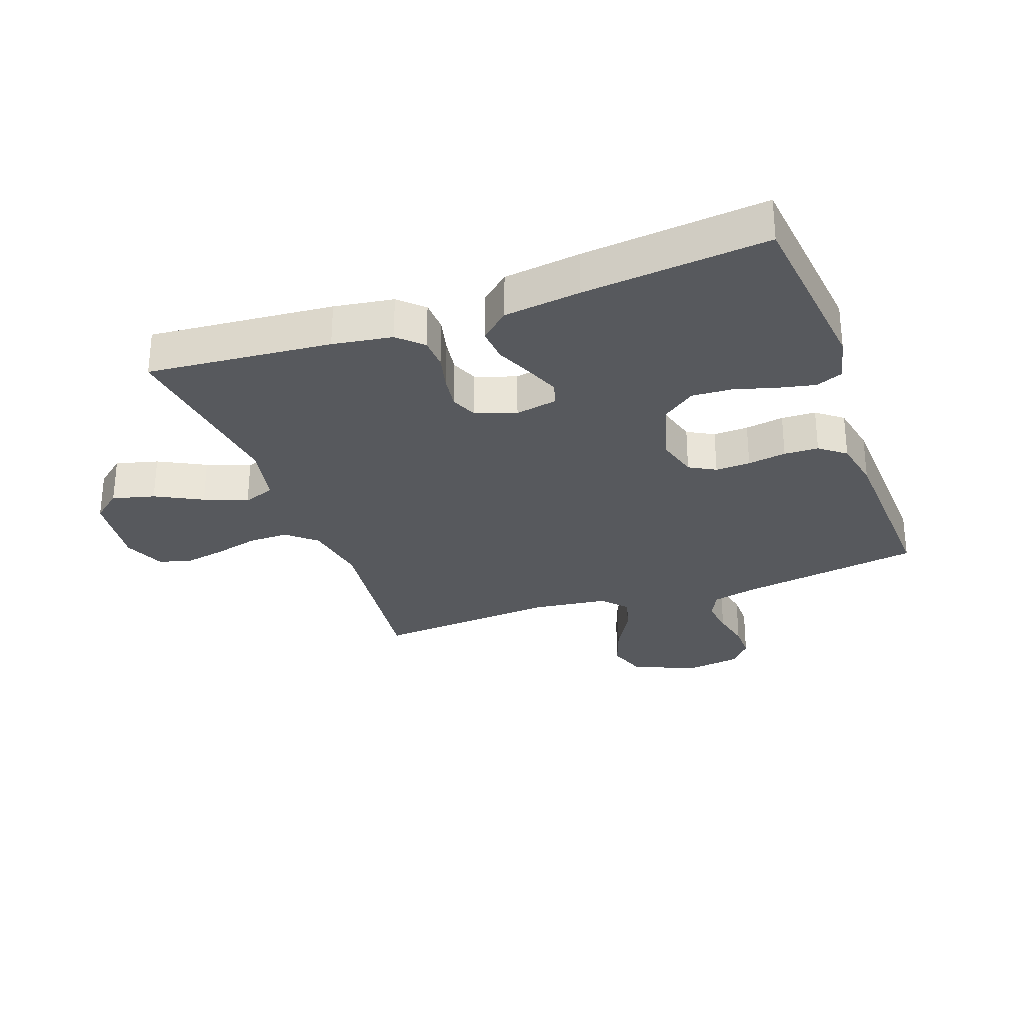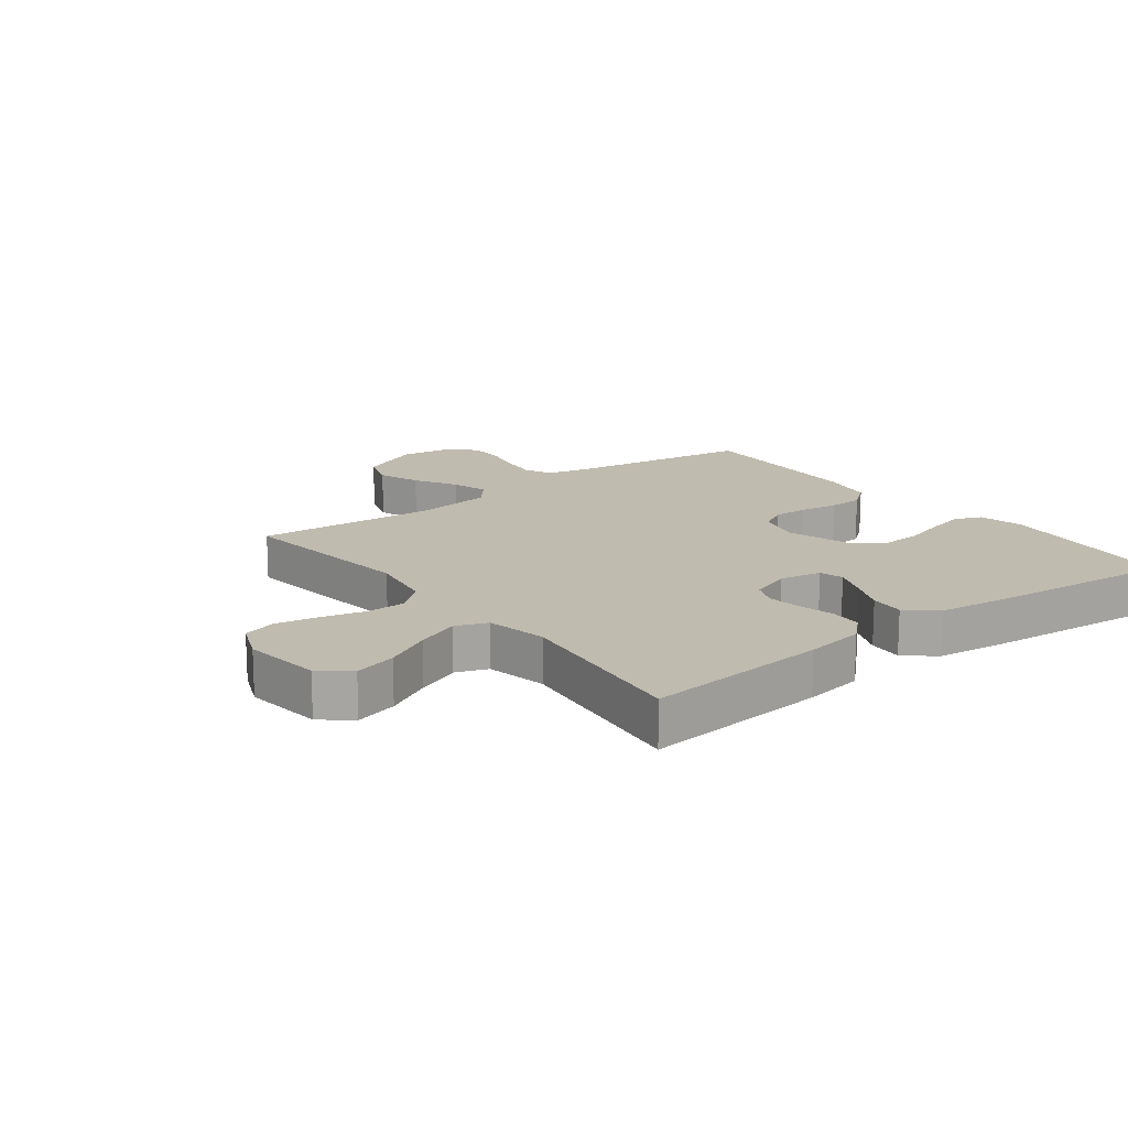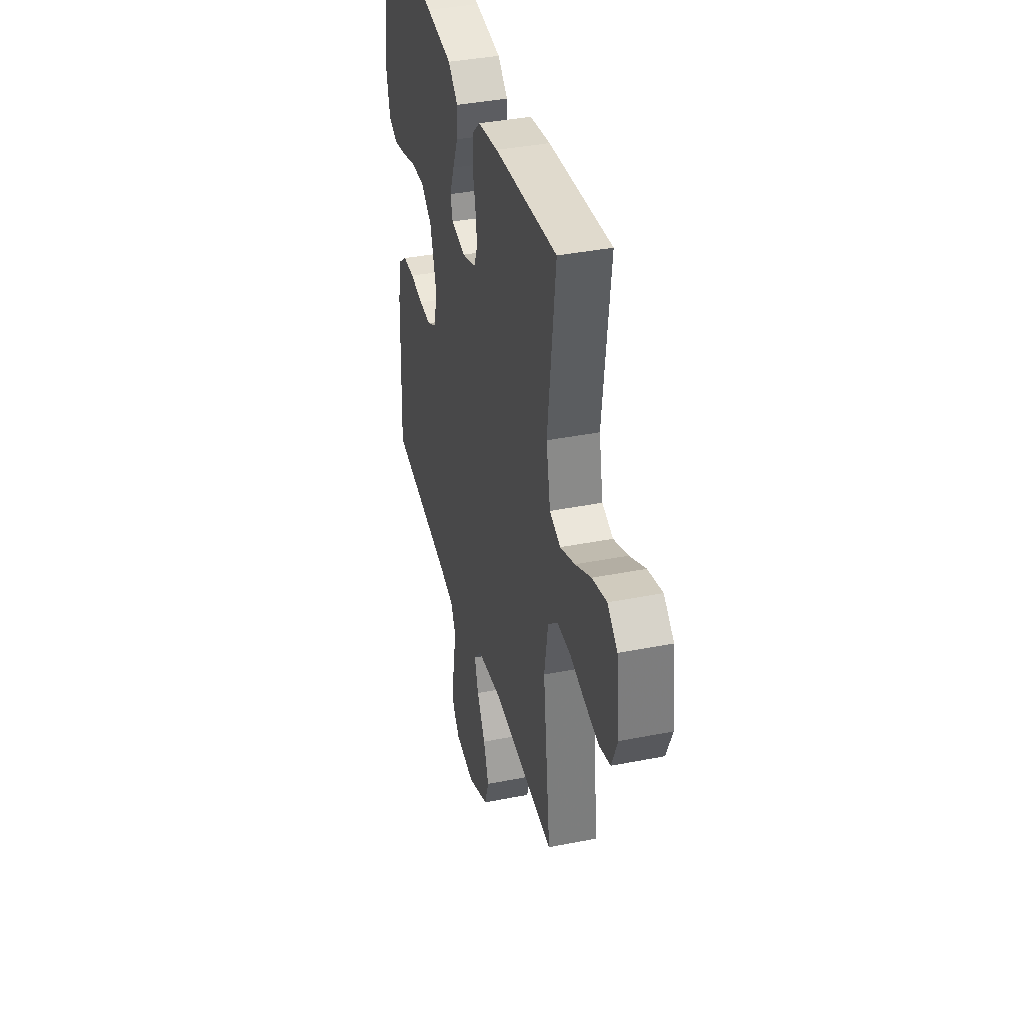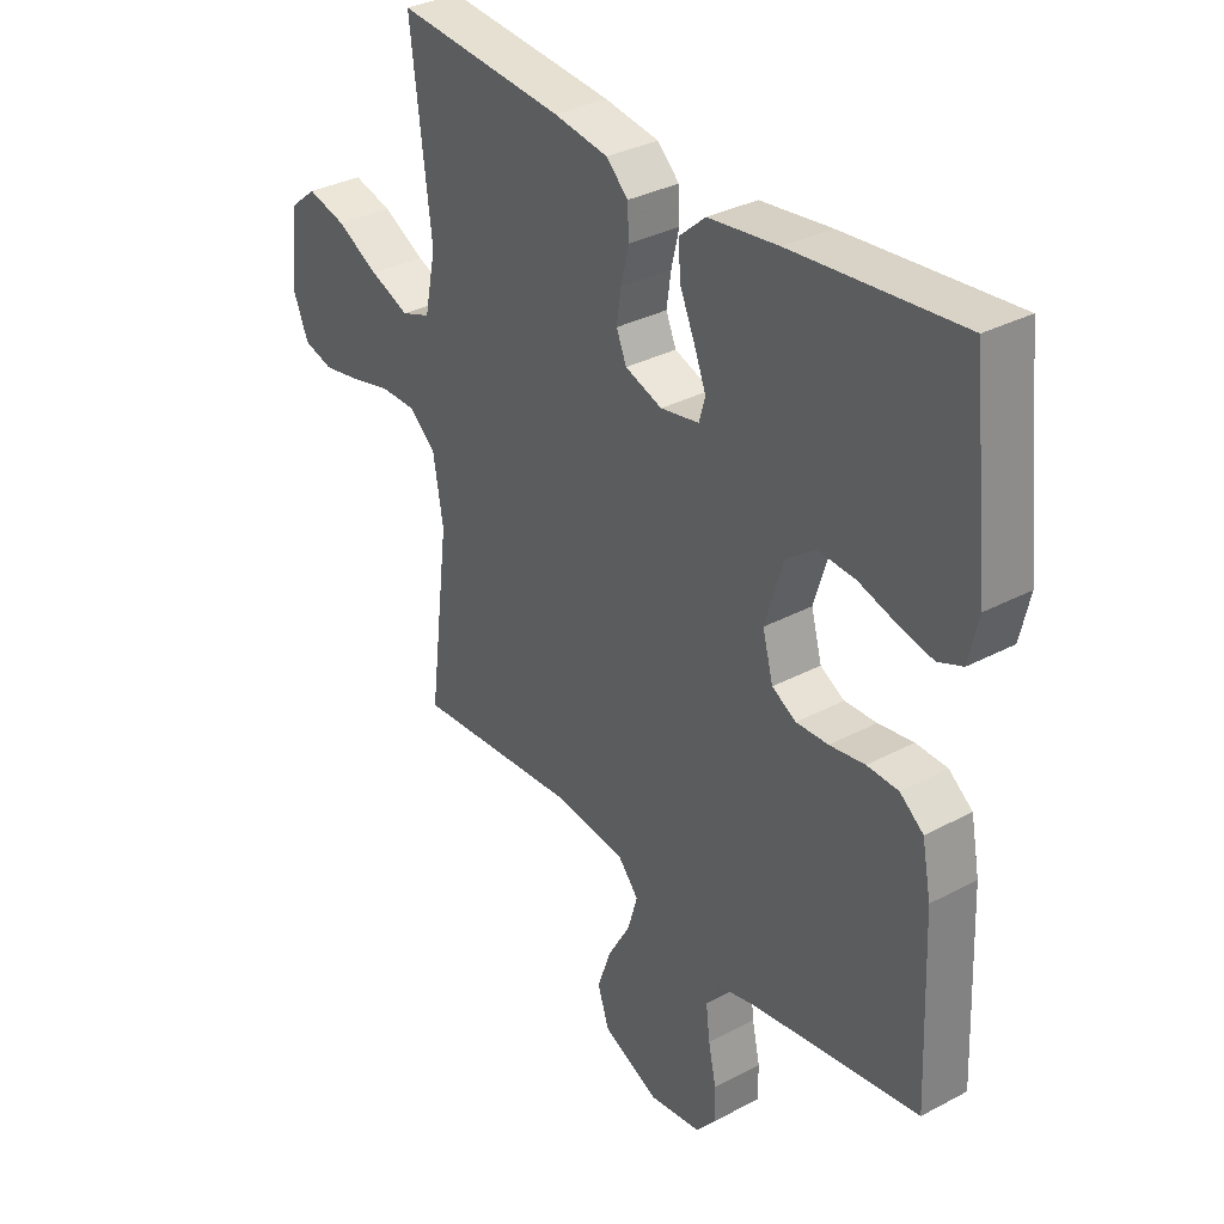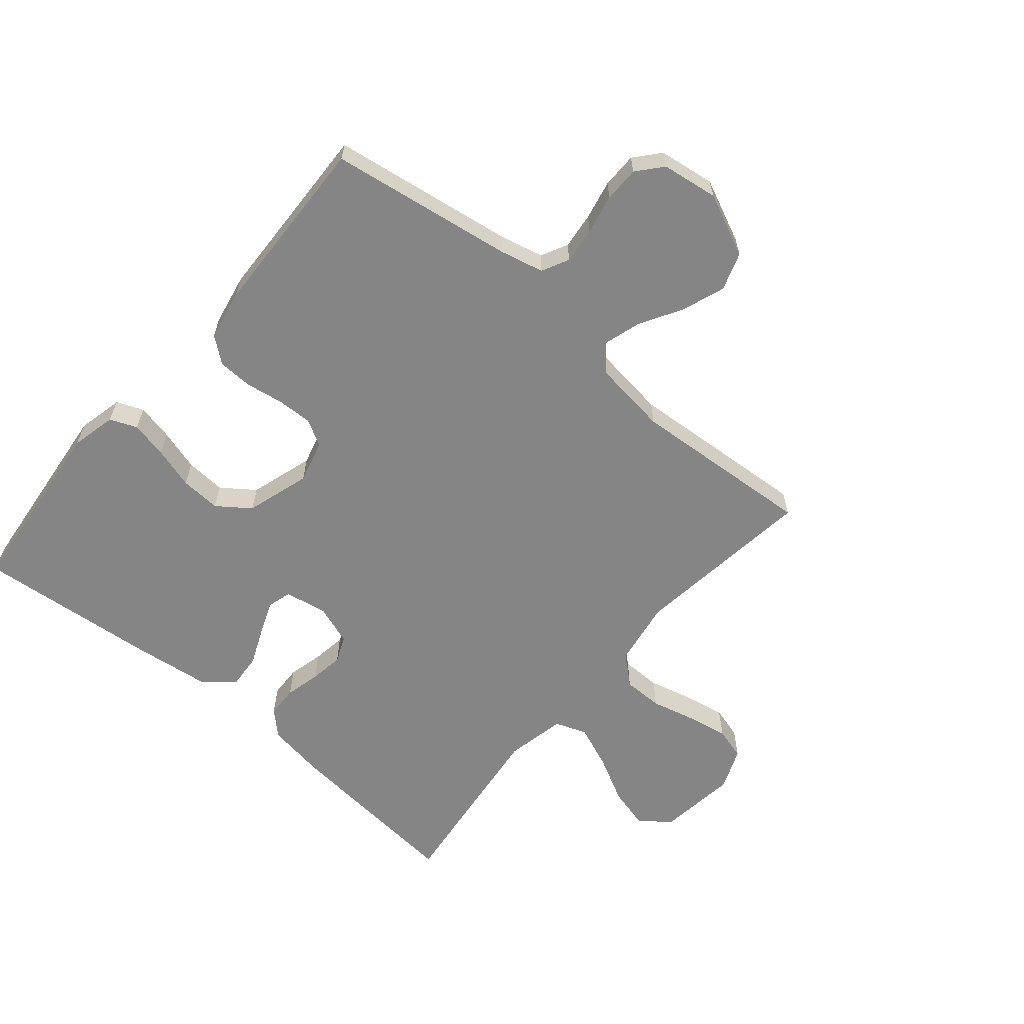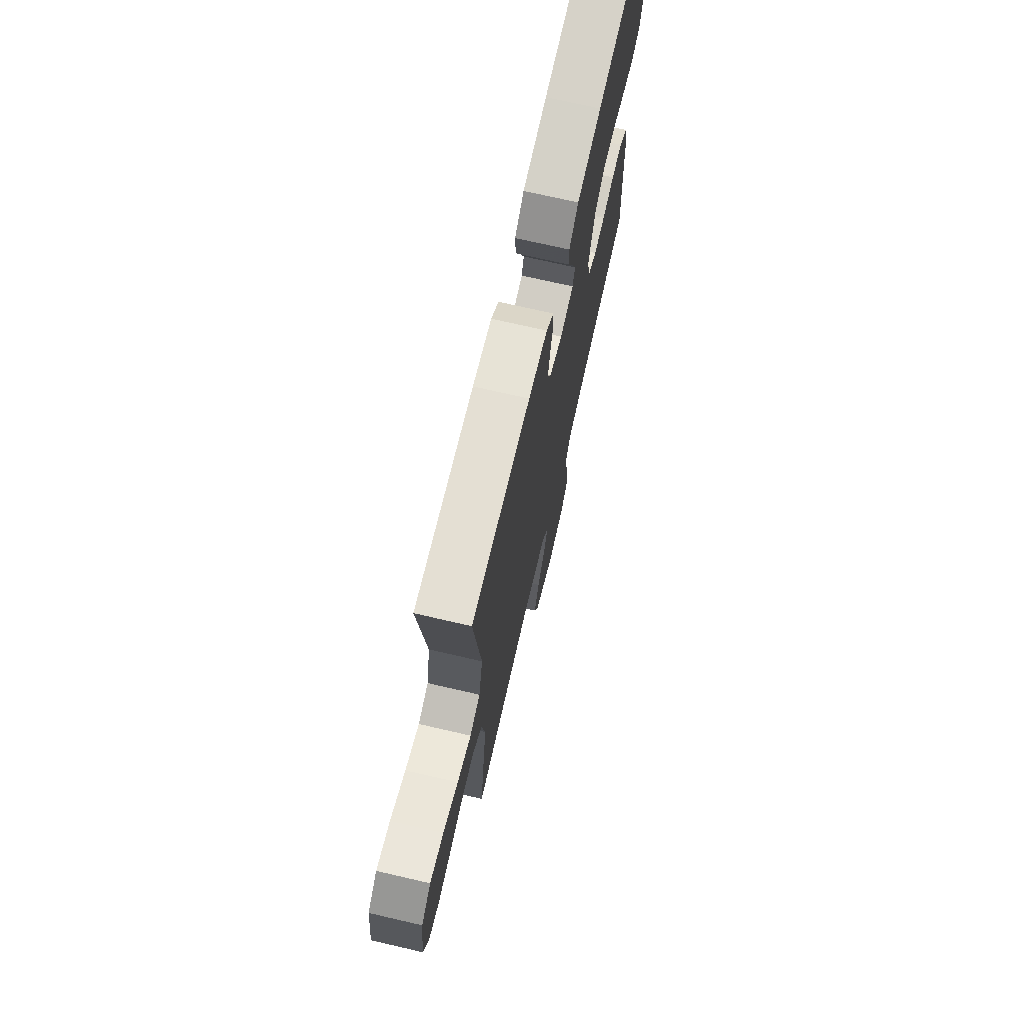
<metadata>
{"format":"obj","ext":"obj","renderer":"f3d","projection":"perspective","resolution":1024,"background":"white","views":[{"elev":-29.3,"azim":20.0,"up":"+Y"},{"elev":16.1,"azim":-37.4,"up":"+Y"},{"elev":38.5,"azim":-104.0,"up":"+Z"},{"elev":33.4,"azim":53.9,"up":"+Z"},{"elev":-61.8,"azim":139.6,"up":"+Y"},{"elev":72.0,"azim":-77.0,"up":"+Z"}]}
</metadata>
<code>
v -0.5 0.07 -0.5
v -0.463 0.07 -0.2
v -0.481 0.07 -0.093
v -0.528 0.07 -0.052
v -0.593 0.07 -0.052
v -0.664 0.07 -0.07
v -0.733 0.07 -0.083
v -0.786 0.07 -0.068
v -0.814 0.07 0
v -0.798 0.07 0.129
v -0.75 0.07 0.168
v -0.681 0.07 0.15
v -0.605 0.07 0.11
v -0.535 0.07 0.082
v -0.483 0.07 0.101
v -0.463 0.07 0.2
v -0.5 0.07 0.5
v -0.2 0.07 0.473
v -0.103 0.07 0.458
v -0.064 0.07 0.421
v -0.062 0.07 0.369
v -0.076 0.07 0.311
v -0.084 0.07 0.256
v -0.066 0.07 0.213
v 0 0.07 0.19
v 0.069 0.07 0.203
v 0.08 0.07 0.242
v 0.058 0.07 0.298
v 0.032 0.07 0.358
v 0.028 0.07 0.414
v 0.075 0.07 0.455
v 0.2 0.07 0.471
v 0.5 0.07 0.5
v 0.532 0.07 0.2
v 0.515 0.07 0.125
v 0.471 0.07 0.107
v 0.411 0.07 0.12
v 0.343 0.07 0.14
v 0.277 0.07 0.144
v 0.224 0.07 0.105
v 0.192 0.07 0
v 0.211 0.07 -0.07
v 0.254 0.07 -0.094
v 0.311 0.07 -0.092
v 0.374 0.07 -0.082
v 0.43 0.07 -0.084
v 0.472 0.07 -0.117
v 0.488 0.07 -0.2
v 0.5 0.07 -0.5
v 0.2 0.07 -0.546
v 0.128 0.07 -0.563
v 0.106 0.07 -0.607
v 0.113 0.07 -0.666
v 0.127 0.07 -0.731
v 0.127 0.07 -0.789
v 0.092 0.07 -0.83
v 0 0.07 -0.843
v -0.102 0.07 -0.797
v -0.123 0.07 -0.735
v -0.098 0.07 -0.665
v -0.058 0.07 -0.596
v -0.04 0.07 -0.536
v -0.076 0.07 -0.494
v -0.2 0.07 -0.478
v -0.5 0 -0.5
v -0.463 0 -0.2
v -0.481 0 -0.093
v -0.528 0 -0.052
v -0.593 0 -0.052
v -0.664 0 -0.07
v -0.733 0 -0.083
v -0.786 0 -0.068
v -0.814 0 0
v -0.798 0 0.129
v -0.75 0 0.168
v -0.681 0 0.15
v -0.605 0 0.11
v -0.535 0 0.082
v -0.483 0 0.101
v -0.463 0 0.2
v -0.5 0 0.5
v -0.2 0 0.473
v -0.103 0 0.458
v -0.064 0 0.421
v -0.062 0 0.369
v -0.076 0 0.311
v -0.084 0 0.256
v -0.066 0 0.213
v 0 0 0.19
v 0.069 0 0.203
v 0.08 0 0.242
v 0.058 0 0.298
v 0.032 0 0.358
v 0.028 0 0.414
v 0.075 0 0.455
v 0.2 0 0.471
v 0.5 0 0.5
v 0.532 0 0.2
v 0.515 0 0.125
v 0.471 0 0.107
v 0.411 0 0.12
v 0.343 0 0.14
v 0.277 0 0.144
v 0.224 0 0.105
v 0.192 0 0
v 0.211 0 -0.07
v 0.254 0 -0.094
v 0.311 0 -0.092
v 0.374 0 -0.082
v 0.43 0 -0.084
v 0.472 0 -0.117
v 0.488 0 -0.2
v 0.5 0 -0.5
v 0.2 0 -0.546
v 0.128 0 -0.563
v 0.106 0 -0.607
v 0.113 0 -0.666
v 0.127 0 -0.731
v 0.127 0 -0.789
v 0.092 0 -0.83
v 0 0 -0.843
v -0.102 0 -0.797
v -0.123 0 -0.735
v -0.098 0 -0.665
v -0.058 0 -0.596
v -0.04 0 -0.536
v -0.076 0 -0.494
v -0.2 0 -0.478
f 59 60 61
f 58 59 61
f 57 58 61
f 56 57 61
f 55 56 61
f 54 55 61
f 53 54 61
f 52 53 61 62
f 51 52 62 63
f 48 49 50
f 47 48 50
f 46 47 50
f 45 46 50
f 44 45 50
f 50 51 63
f 44 50 63
f 43 44 63
f 36 37 38
f 35 36 38
f 34 35 38
f 33 34 38
f 32 33 38
f 31 32 38
f 30 31 38
f 29 30 38
f 28 29 38
f 27 28 38 39
f 26 27 39 40
f 20 21 22
f 19 20 22
f 18 19 22
f 17 18 22
f 16 17 22
f 15 16 22 23
f 11 12 13
f 10 11 13
f 9 10 13
f 8 9 13
f 7 8 13
f 6 7 13
f 5 6 13
f 4 5 13 14
f 3 4 14 15
f 64 1 2
f 2 3 15
f 64 2 15
f 63 64 15
f 43 63 15
f 42 43 15
f 15 23 24
f 15 24 25
f 42 15 25
f 41 42 25
f 25 26 40 41
f 125 124 123
f 125 123 122
f 125 122 121
f 125 121 120
f 125 120 119
f 125 119 118
f 125 118 117
f 126 125 117 116
f 127 126 116 115
f 114 113 112
f 114 112 111
f 114 111 110
f 114 110 109
f 114 109 108
f 127 115 114
f 127 114 108
f 127 108 107
f 102 101 100
f 102 100 99
f 102 99 98
f 102 98 97
f 102 97 96
f 102 96 95
f 102 95 94
f 102 94 93
f 102 93 92
f 103 102 92 91
f 104 103 91 90
f 86 85 84
f 86 84 83
f 86 83 82
f 86 82 81
f 86 81 80
f 87 86 80 79
f 77 76 75
f 77 75 74
f 77 74 73
f 77 73 72
f 77 72 71
f 77 71 70
f 77 70 69
f 78 77 69 68
f 79 78 68 67
f 66 65 128
f 79 67 66
f 79 66 128
f 79 128 127
f 79 127 107
f 79 107 106
f 88 87 79
f 89 88 79
f 89 79 106
f 89 106 105
f 105 104 90 89
f 1 65 66 2
f 2 66 67 3
f 3 67 68 4
f 4 68 69 5
f 5 69 70 6
f 6 70 71 7
f 7 71 72 8
f 8 72 73 9
f 9 73 74 10
f 10 74 75 11
f 11 75 76 12
f 12 76 77 13
f 13 77 78 14
f 14 78 79 15
f 15 79 80 16
f 16 80 81 17
f 17 81 82 18
f 18 82 83 19
f 19 83 84 20
f 20 84 85 21
f 21 85 86 22
f 22 86 87 23
f 23 87 88 24
f 24 88 89 25
f 25 89 90 26
f 26 90 91 27
f 27 91 92 28
f 28 92 93 29
f 29 93 94 30
f 30 94 95 31
f 31 95 96 32
f 32 96 97 33
f 33 97 98 34
f 34 98 99 35
f 35 99 100 36
f 36 100 101 37
f 37 101 102 38
f 38 102 103 39
f 39 103 104 40
f 40 104 105 41
f 41 105 106 42
f 42 106 107 43
f 43 107 108 44
f 44 108 109 45
f 45 109 110 46
f 46 110 111 47
f 47 111 112 48
f 48 112 113 49
f 49 113 114 50
f 50 114 115 51
f 51 115 116 52
f 52 116 117 53
f 53 117 118 54
f 54 118 119 55
f 55 119 120 56
f 56 120 121 57
f 57 121 122 58
f 58 122 123 59
f 59 123 124 60
f 60 124 125 61
f 61 125 126 62
f 62 126 127 63
f 63 127 128 64
f 64 128 65 1

</code>
